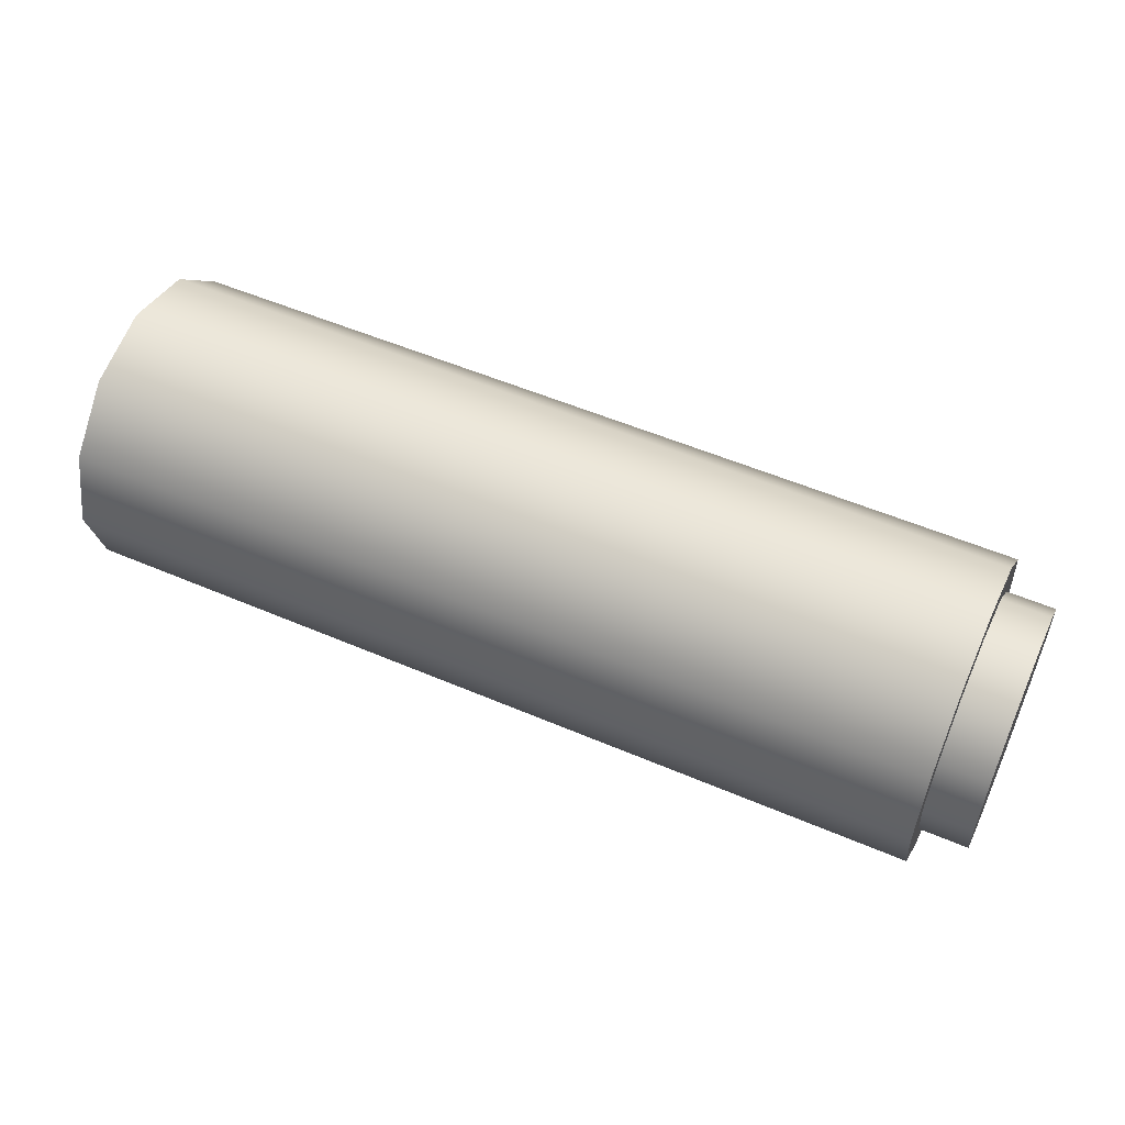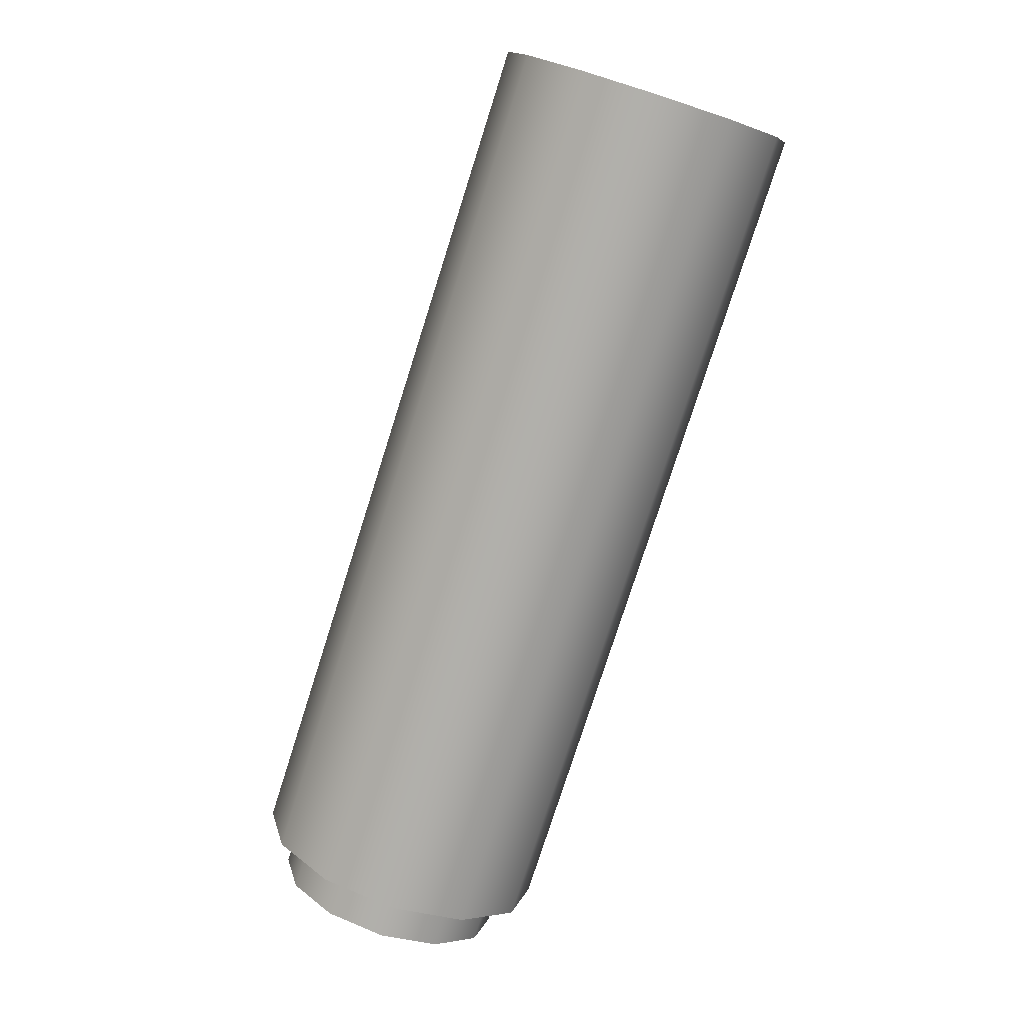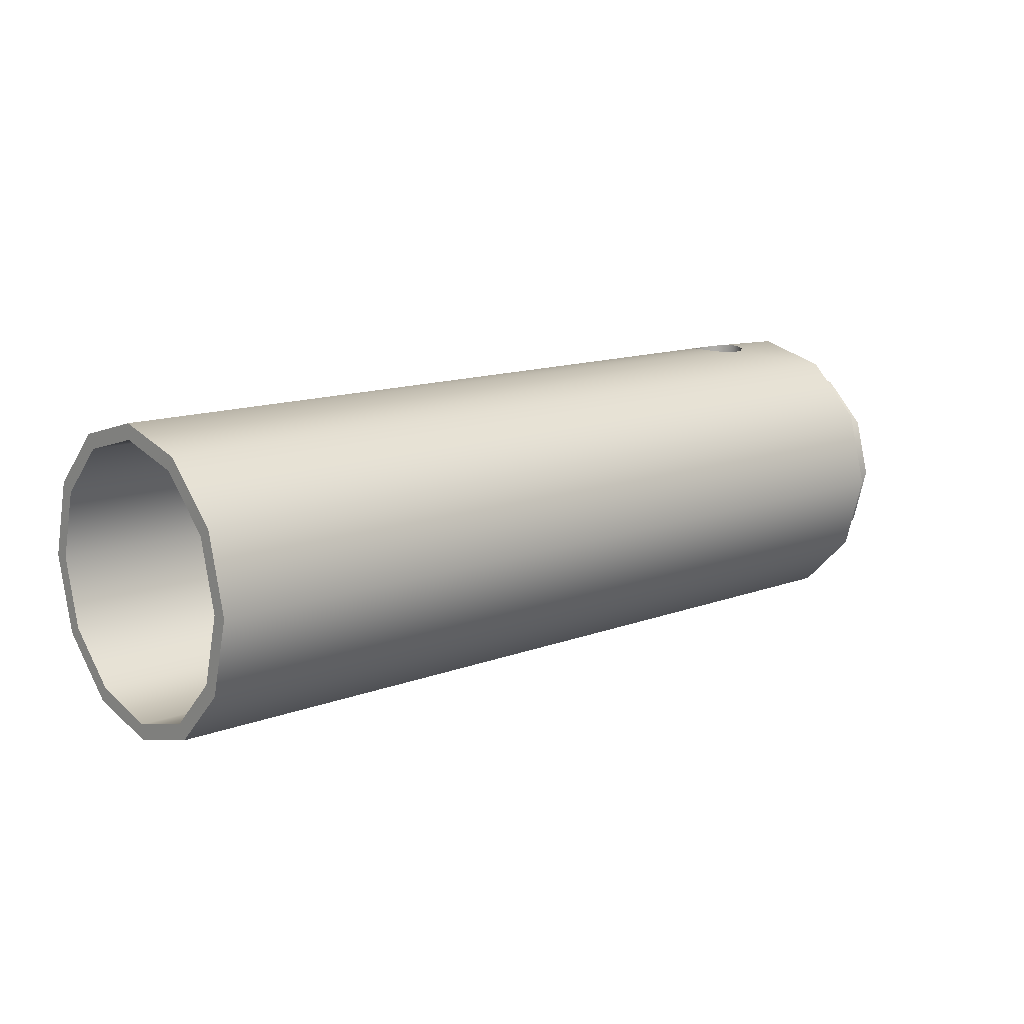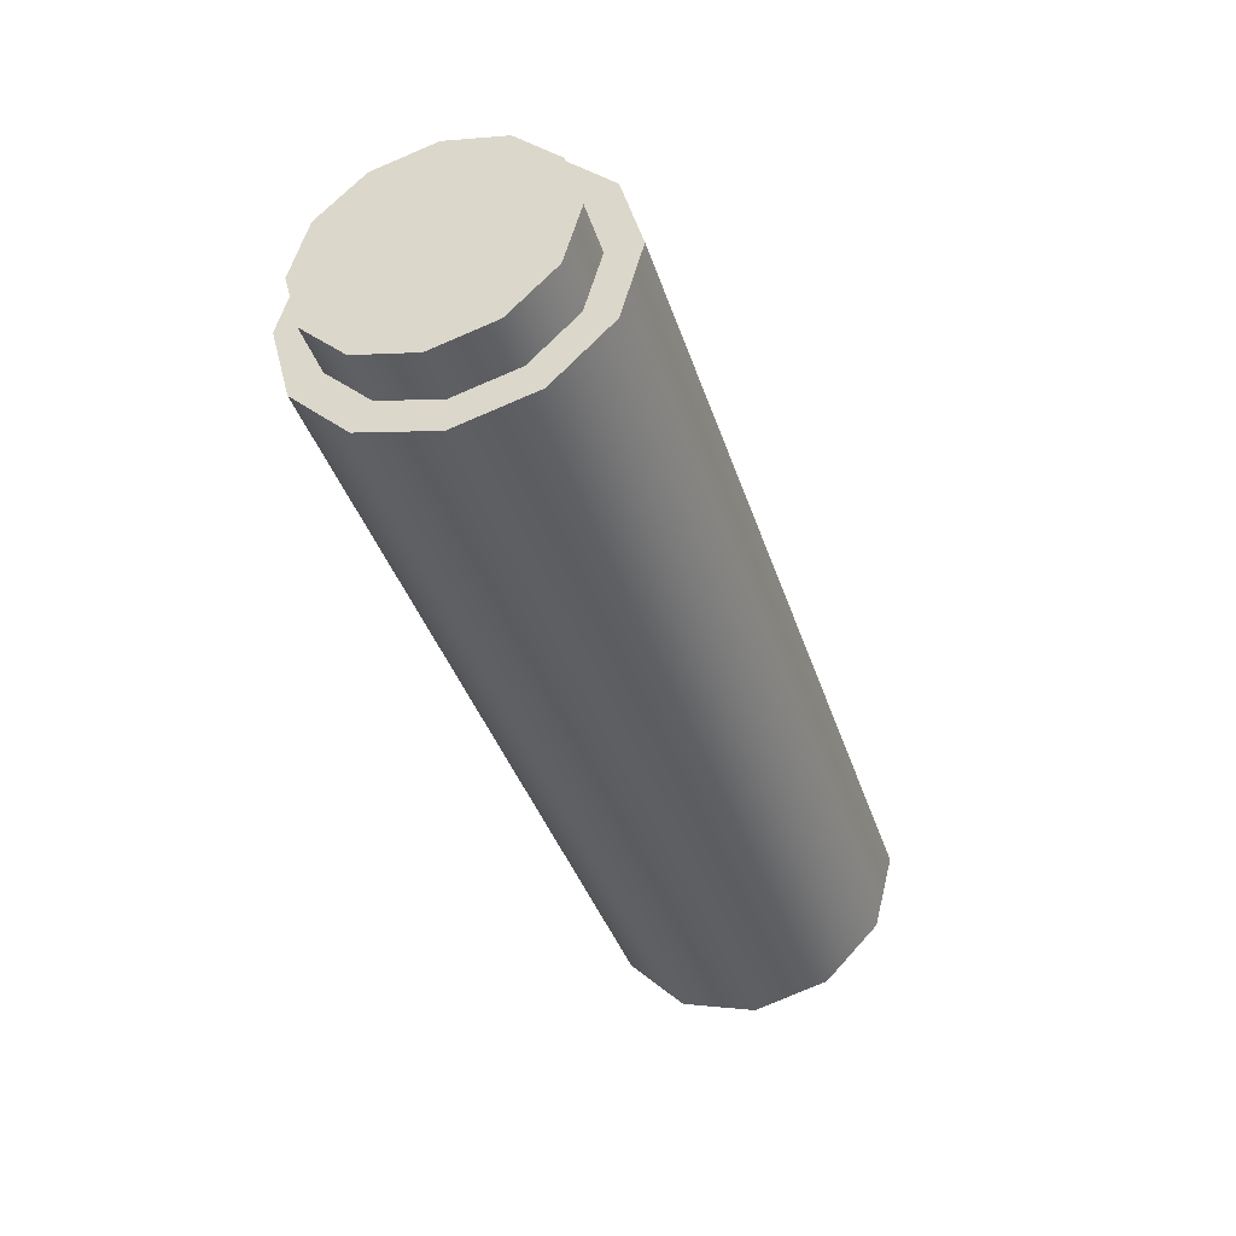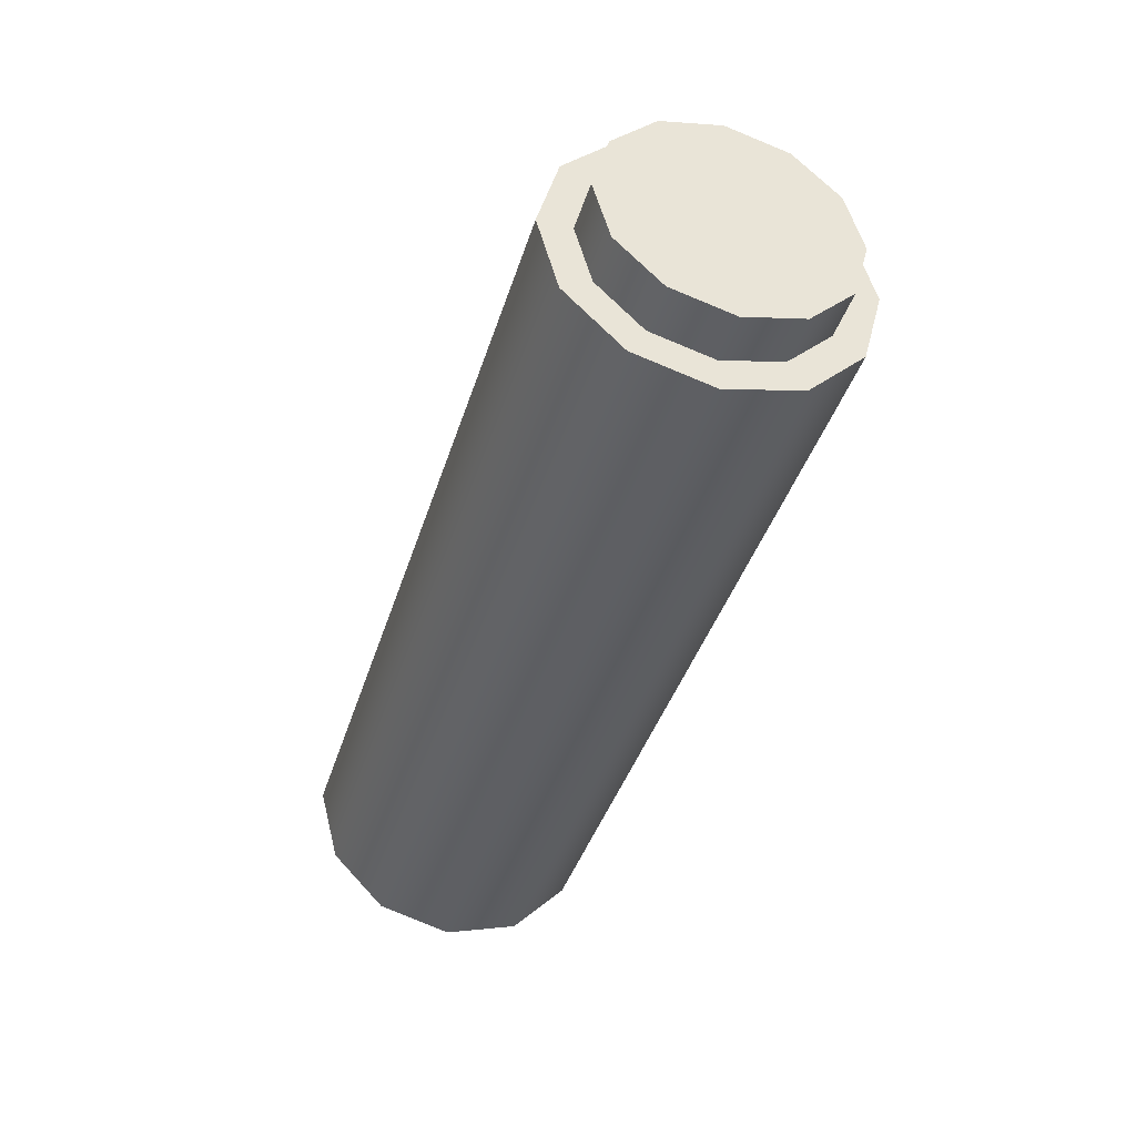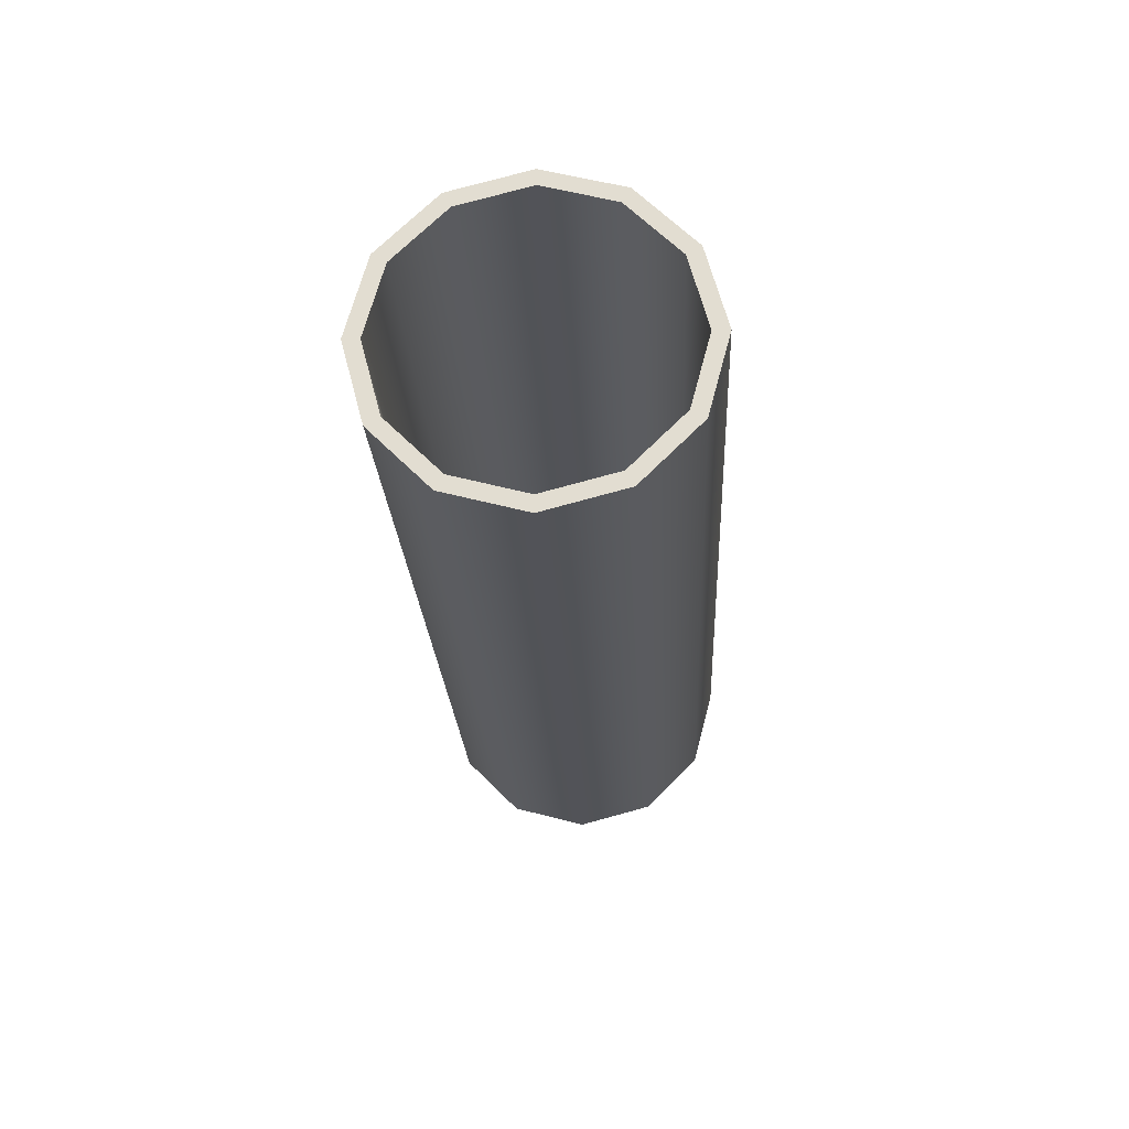
<metadata>
{"format":"obj","ext":"obj","renderer":"f3d","projection":"perspective","resolution":1024,"background":"white","views":[{"elev":53.8,"azim":24.5,"up":"+Z"},{"elev":-77.9,"azim":-107.7,"up":"+Y"},{"elev":12.8,"azim":-41.1,"up":"+Y"},{"elev":-39.6,"azim":107.5,"up":"+Y"},{"elev":-40.2,"azim":73.3,"up":"+Z"},{"elev":-22.7,"azim":-87.2,"up":"+Y"}]}
</metadata>
<code>
g Solid1
v 1.34 0.224 0
v 1.337 0.2233 0.01724
v 1.327 0.2217 0.03182
v 1.312 0.2201 0.04157
v 1.295 0.2194 0.045
v 1.278 0.2201 0.04157
v 1.263 0.2217 0.03182
v 1.253 0.2233 0.01724
v 1.25 0.224 0
v 1.253 0.2233 -0.01724
v 1.263 0.2217 -0.03182
v 1.278 0.2201 -0.04157
v 1.295 0.2194 -0.045
v 1.312 0.2201 -0.04157
v 1.327 0.2217 -0.03182
v 1.337 0.2233 -0.01724
v 1.295 0.2452 0.045
v 1.312 0.2458 0.04157
v 1.327 0.2472 0.03182
v 1.337 0.2487 0.01724
v 1.34 0.2492 0
v 1.337 0.2487 -0.01724
v 1.327 0.2472 -0.03182
v 1.312 0.2458 -0.04157
v 1.295 0.2452 -0.045
v 1.278 0.2458 -0.04157
v 1.263 0.2472 -0.03182
v 1.253 0.2487 -0.01724
v 1.25 0.2492 -0
v 1.253 0.2487 0.01724
v 1.263 0.2472 0.03182
v 1.278 0.2458 0.04157
v 1.34 0.194 0.112
v 1.34 0.112 0.194
v 1.34 0 0.224
v 1.34 -0.112 0.194
v 1.34 -0.194 0.112
v 1.34 -0.224 0
v 1.34 -0.194 -0.112
v 1.34 -0.112 -0.194
v 1.34 -0 -0.224
v 1.34 0.112 -0.194
v 1.34 0.194 -0.112
v 0 0.224 0
v 0 0.194 -0.112
v 0 0.112 -0.194
v 0 -0 -0.224
v 0 -0.112 -0.194
v 0 -0.194 -0.112
v 0 -0.224 0
v 0 -0.194 0.112
v 0 -0.112 0.194
v 0 0 0.224
v 0 0.112 0.194
v 0 0.194 0.112
v 1.52 0.196 0
v 1.52 0.1697 -0.098
v 1.52 0.098 -0.1697
v 1.52 -0 -0.196
v 1.52 -0.098 -0.1697
v 1.52 -0.1697 -0.098
v 1.52 -0.196 0
v 1.52 -0.1697 0.098
v 1.52 -0.098 0.1697
v 1.52 0 0.196
v 1.52 0.098 0.1697
v 1.52 0.1697 0.098
v 1.44 0.196 0
v 1.44 0.1697 0.098
v 1.44 0.098 0.1697
v 1.44 0 0.196
v 1.44 -0.098 0.1697
v 1.44 -0.1697 0.098
v 1.44 -0.196 0
v 1.44 -0.1697 -0.098
v 1.44 -0.098 -0.1697
v 1.44 -0 -0.196
v 1.44 0.098 -0.1697
v 1.44 0.1697 -0.098
v 0 0.2492 0
v 0 0.2159 -0.1246
v 0 0.1246 -0.2159
v 0 -0 -0.2492
v 0 -0.1246 -0.2159
v 0 -0.2159 -0.1246
v 0 -0.2492 0
v 0 -0.2159 0.1246
v 0 -0.1246 0.2159
v 0 0 0.2492
v 0 0.1246 0.2159
v 0 0.2159 0.1246
v 1.44 0.2492 0
v 1.44 0.2159 -0.1246
v 1.44 0.1246 -0.2159
v 1.44 -0 -0.2492
v 1.44 -0.1246 -0.2159
v 1.44 -0.2159 -0.1246
v 1.44 -0.2492 0
v 1.44 -0.2159 0.1246
v 1.44 -0.1246 0.2159
v 1.44 0 0.2492
v 1.44 0.1246 0.2159
v 1.44 0.2159 0.1246
f 2 20 1
f 1 20 21
f 1 21 22
f 20 2 19
f 19 2 3
f 19 3 4
f 19 4 18
f 18 4 5
f 18 5 17
f 17 5 32
f 32 5 6
f 32 6 7
f 32 7 31
f 31 7 8
f 31 8 30
f 30 8 9
f 30 9 29
f 29 9 28
f 28 9 10
f 28 10 27
f 27 10 11
f 27 11 12
f 27 12 26
f 26 12 13
f 26 13 25
f 25 13 24
f 24 13 14
f 24 14 15
f 24 15 23
f 23 15 16
f 23 16 22
f 22 16 1
f 1 33 2
f 2 33 3
f 3 33 4
f 4 33 5
f 5 33 55
f 5 55 44
f 55 33 54
f 54 33 34
f 54 34 53
f 53 34 35
f 53 35 52
f 52 35 36
f 52 36 51
f 51 36 37
f 51 37 50
f 50 37 38
f 50 38 49
f 49 38 39
f 49 39 48
f 48 39 40
f 48 40 47
f 47 40 41
f 47 41 46
f 46 41 42
f 46 42 45
f 45 42 43
f 45 43 13
f 13 43 14
f 14 43 15
f 15 43 16
f 16 43 1
f 13 12 45
f 45 12 44
f 44 12 11
f 44 11 10
f 10 9 44
f 44 9 8
f 44 8 7
f 7 6 44
f 44 6 5
f 57 79 56
f 56 79 68
f 56 68 67
f 67 68 69
f 67 69 66
f 66 69 70
f 66 70 65
f 65 70 71
f 65 71 64
f 64 71 72
f 64 72 63
f 63 72 73
f 63 73 62
f 62 73 74
f 62 74 61
f 61 74 75
f 61 75 60
f 60 75 76
f 60 76 59
f 59 76 77
f 59 77 58
f 58 77 78
f 58 78 57
f 57 78 79
f 56 67 57
f 57 67 58
f 58 67 66
f 58 66 59
f 59 66 65
f 59 65 60
f 60 65 64
f 60 64 61
f 61 64 63
f 61 63 62
f 1 43 33
f 33 43 34
f 34 43 42
f 34 42 35
f 35 42 41
f 35 41 36
f 36 41 40
f 36 40 37
f 37 40 39
f 37 39 38
f 91 80 44
f 44 80 81
f 44 81 45
f 45 81 82
f 45 82 46
f 46 82 83
f 46 83 47
f 47 83 48
f 48 83 84
f 48 84 49
f 49 84 85
f 49 85 50
f 50 85 86
f 50 86 87
f 50 87 51
f 51 87 88
f 51 88 52
f 52 88 53
f 53 88 89
f 53 89 54
f 54 89 90
f 54 90 55
f 55 90 91
f 55 91 44
f 32 80 17
f 17 80 91
f 17 91 103
f 103 91 102
f 102 91 90
f 102 90 101
f 101 90 89
f 101 89 100
f 100 89 88
f 100 88 99
f 99 88 87
f 99 87 98
f 98 87 86
f 98 86 97
f 97 86 85
f 97 85 96
f 96 85 84
f 96 84 95
f 95 84 83
f 95 83 94
f 94 83 82
f 94 82 93
f 93 82 81
f 93 81 25
f 25 81 26
f 26 81 80
f 26 80 27
f 27 80 28
f 28 80 29
f 29 80 30
f 30 80 31
f 31 80 32
f 25 24 93
f 93 24 92
f 92 24 23
f 92 23 22
f 22 21 92
f 92 21 20
f 92 20 19
f 19 18 92
f 92 18 103
f 103 18 17
f 79 93 68
f 68 93 92
f 68 92 103
f 93 79 94
f 94 79 78
f 94 78 95
f 95 78 77
f 95 77 96
f 96 77 76
f 96 76 75
f 96 75 97
f 97 75 74
f 97 74 98
f 98 74 99
f 99 74 73
f 99 73 100
f 100 73 72
f 100 72 101
f 101 72 71
f 101 71 70
f 101 70 102
f 102 70 69
f 102 69 103
f 103 69 68

</code>
